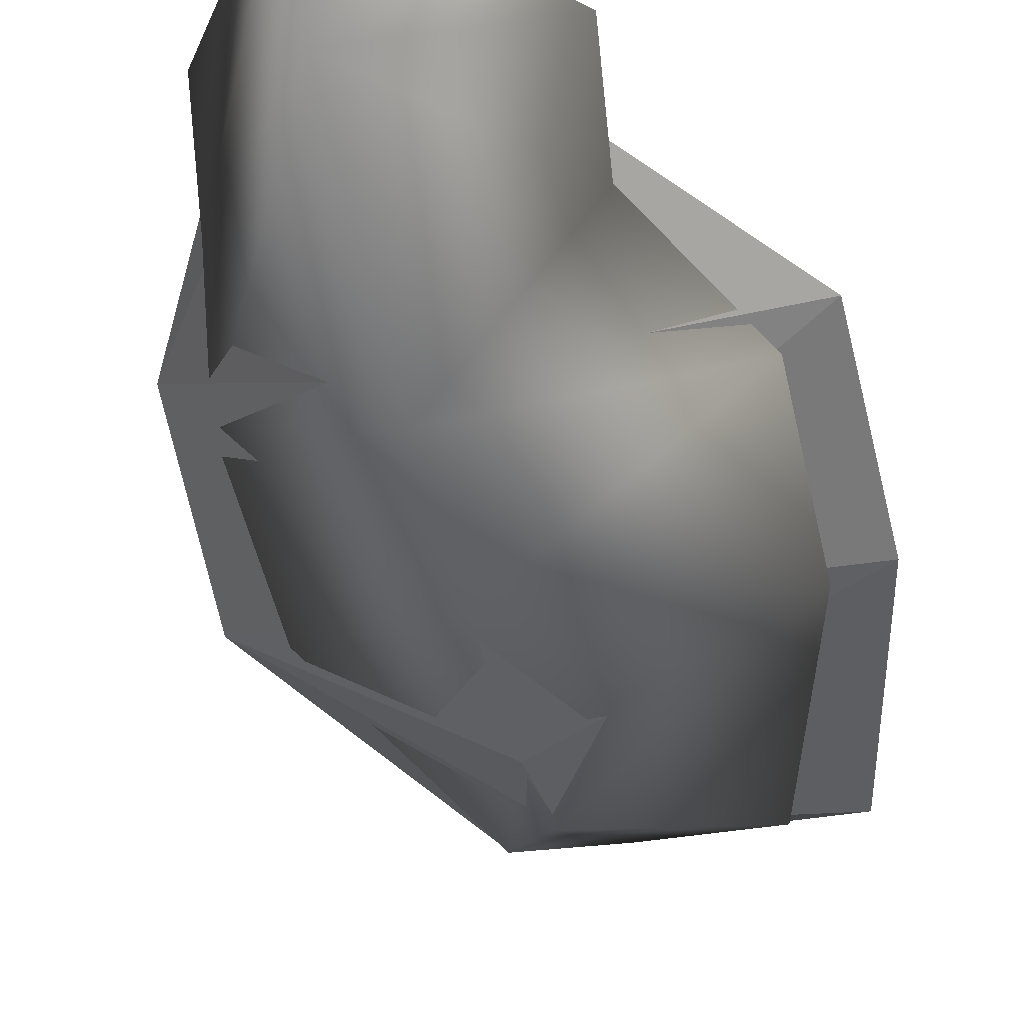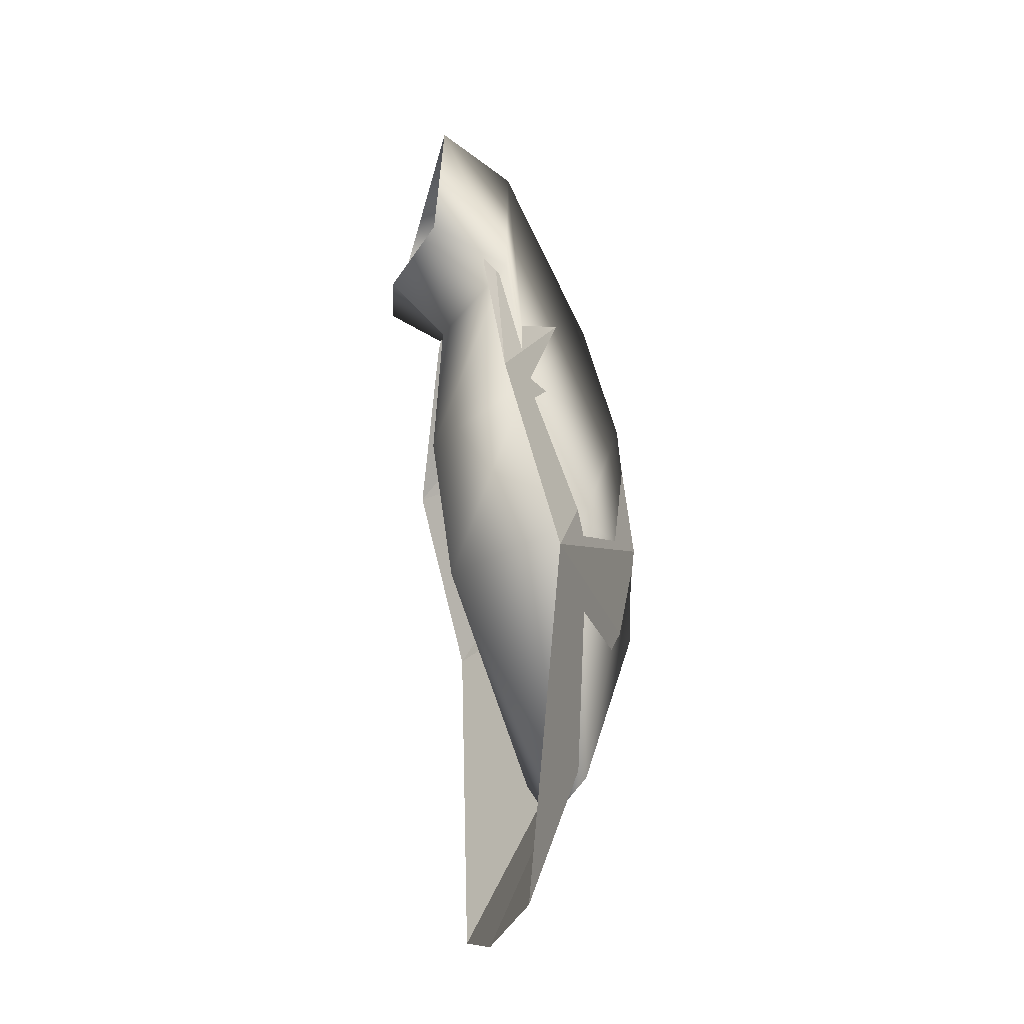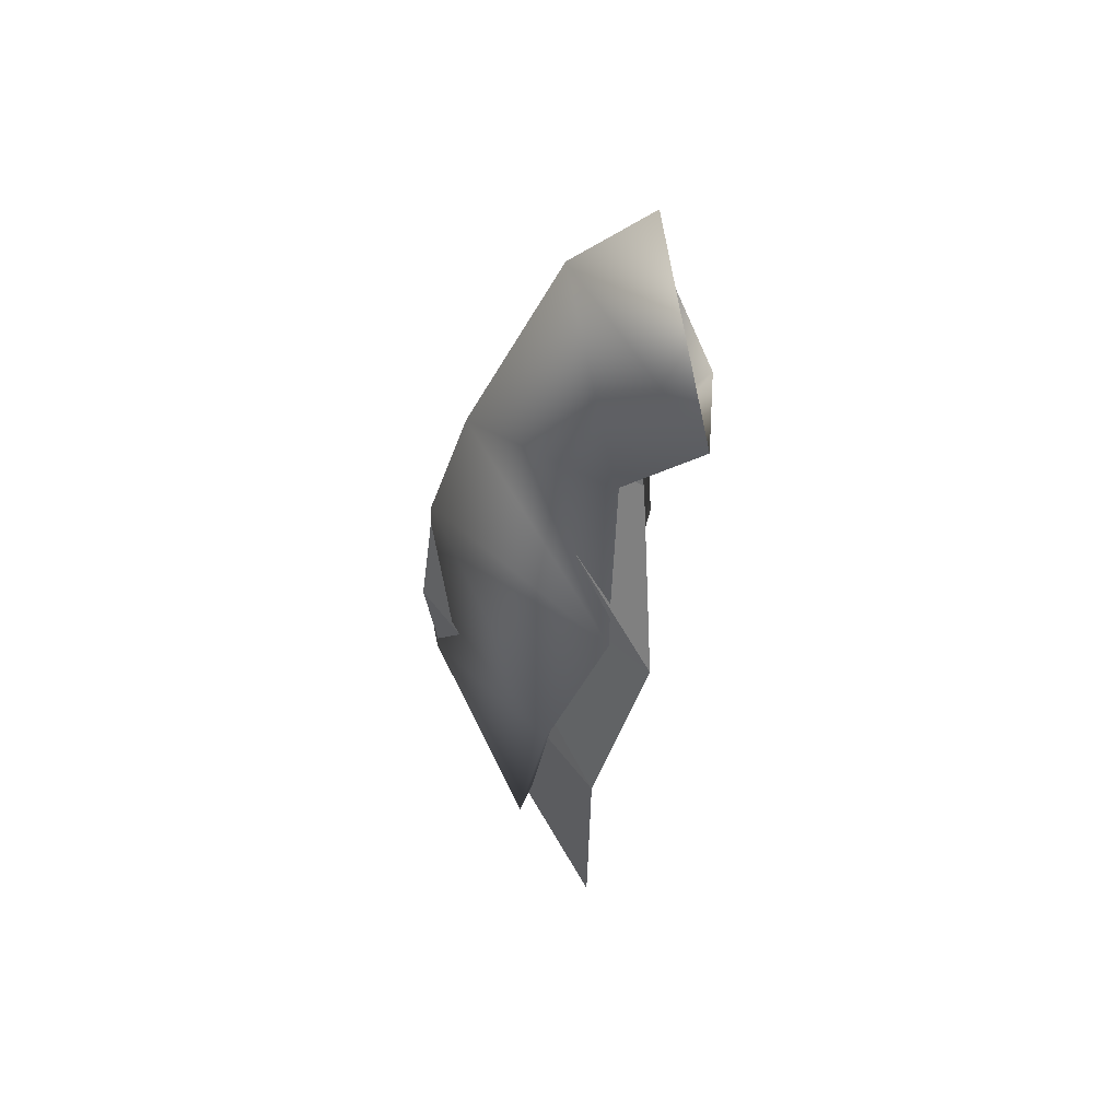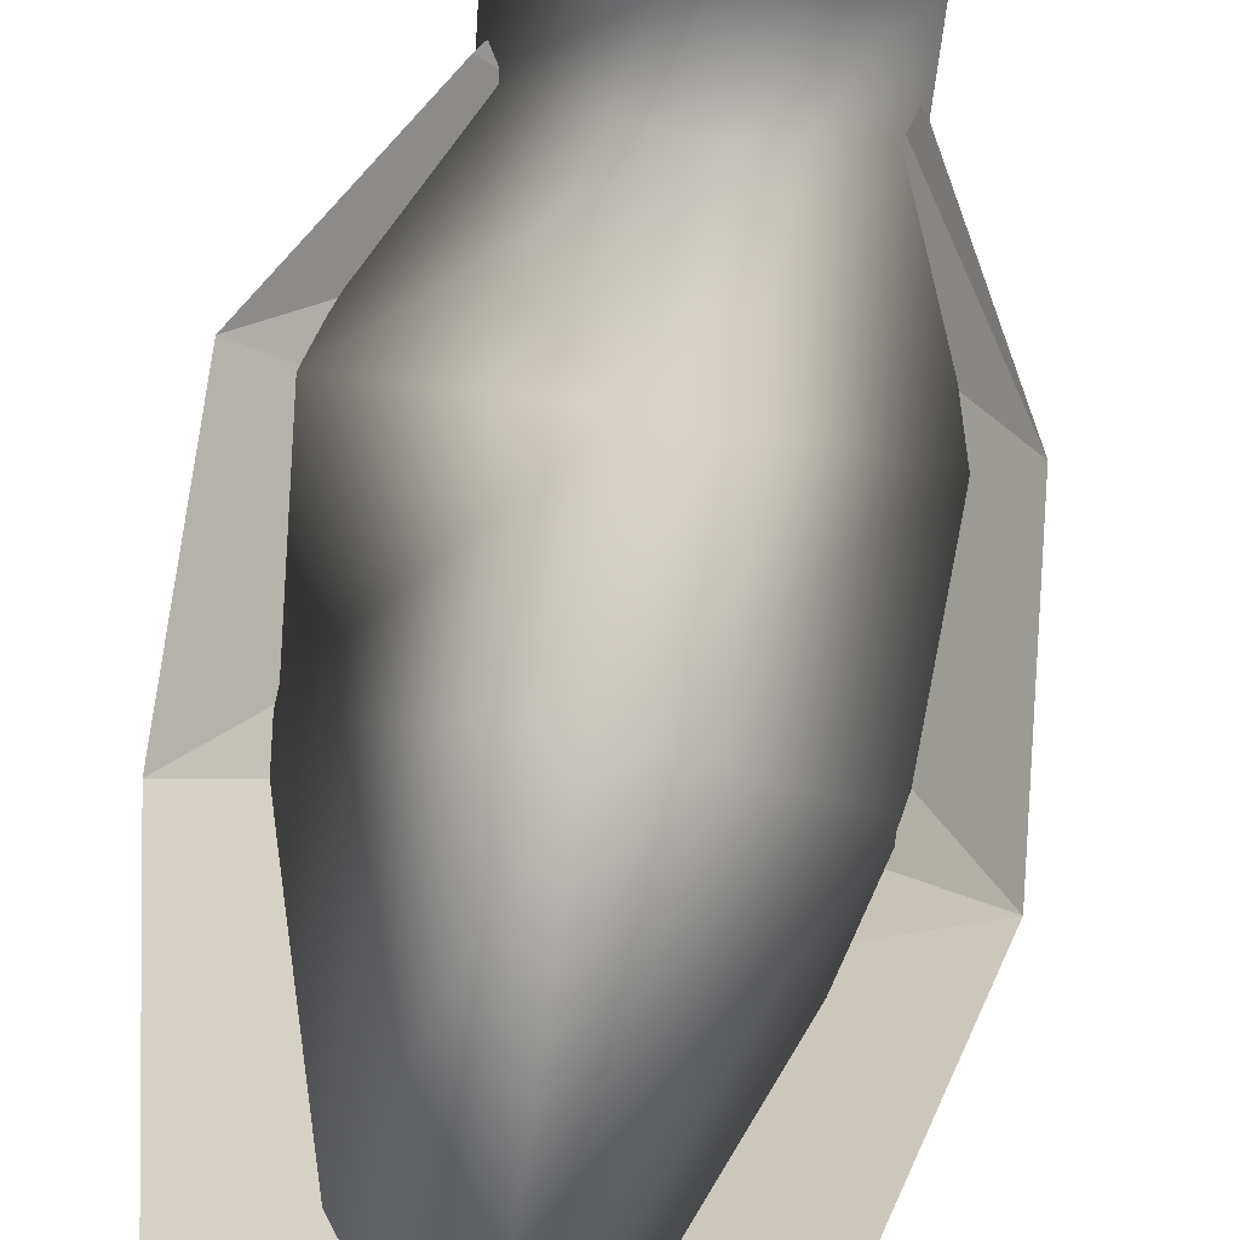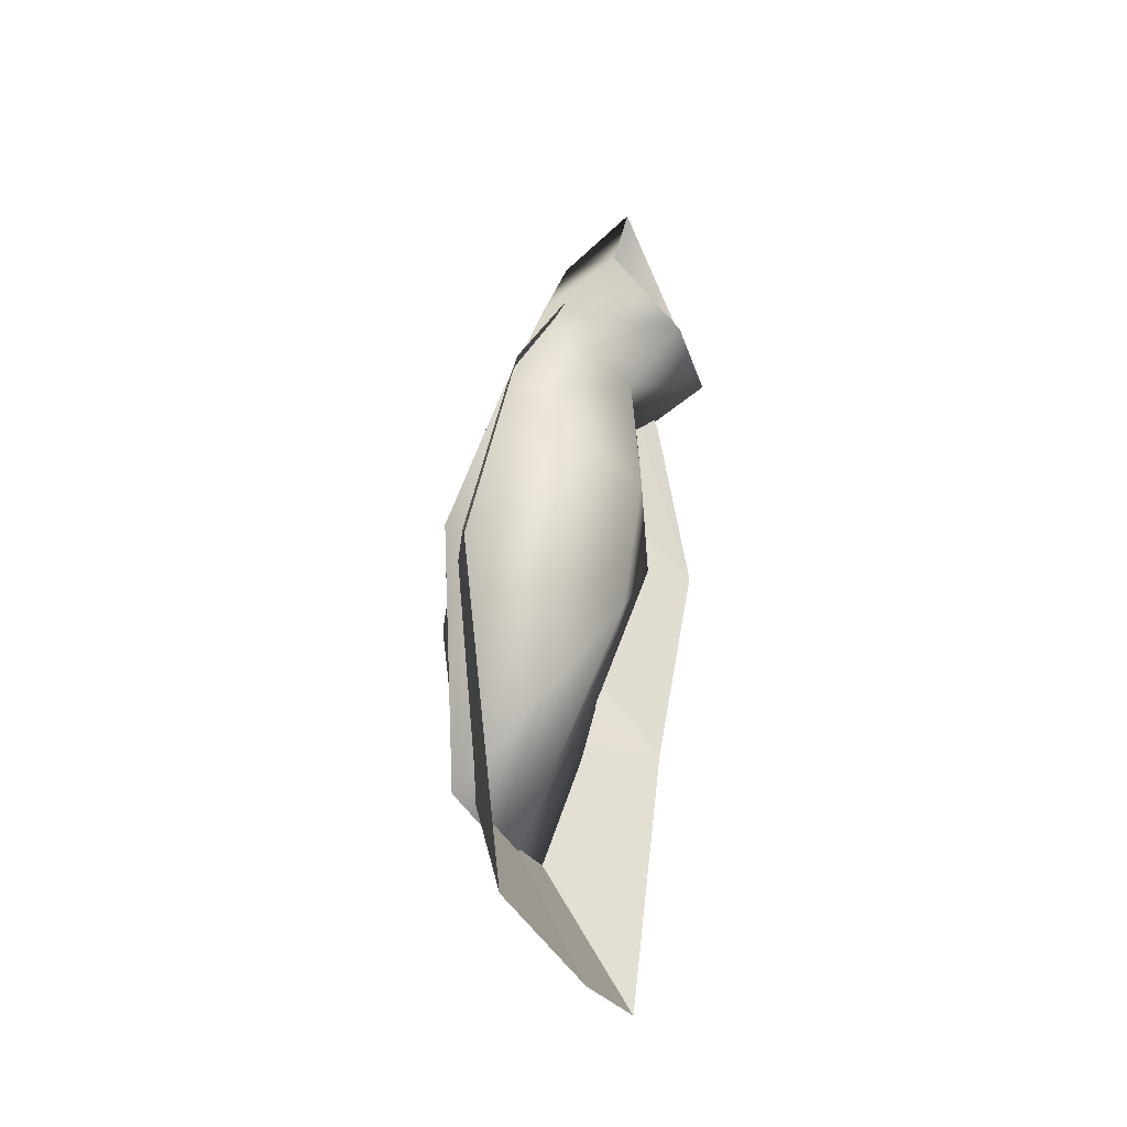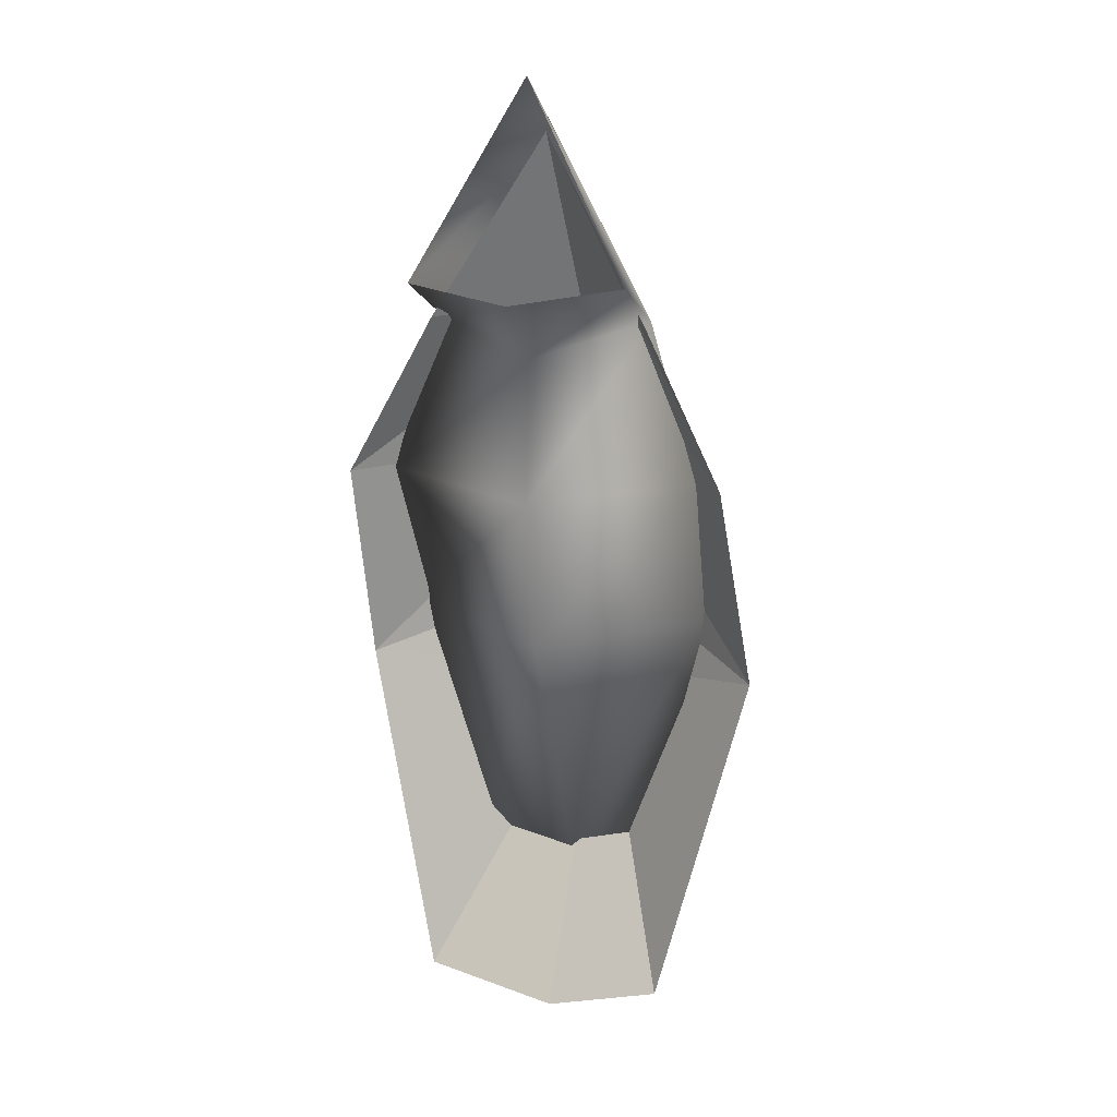
<metadata>
{"format":"obj","ext":"obj","renderer":"f3d","projection":"perspective","resolution":1024,"background":"white","views":[{"elev":-30.8,"azim":-166.8,"up":"+Z"},{"elev":-21.7,"azim":74.8,"up":"+Y"},{"elev":53.4,"azim":-97.3,"up":"+Y"},{"elev":71.1,"azim":9.2,"up":"+Z"},{"elev":-39.0,"azim":-62.2,"up":"+Y"},{"elev":12.0,"azim":19.7,"up":"+Y"}]}
</metadata>
<code>
g pony_tail_c
v 0.09203 152.6 -16.39
v 0.1445 152.5 -16.31
v 0.2503 150.2 -16.18
v 0.161 150.2 -16.1
v 0.00013 155.7 -16.06
v 0.00013 155.7 -16.03
v 0.00014 158.4 -15.23
v 0.00014 158.9 -14.94
v -2.21 146.5 -14.59
v 1.693 146.5 -14.59
v 0.00012 146.1 -14.43
v -3.66 152 -14.12
v 3.227 152 -14.12
v 0.00015 162.6 -13.23
v -4.391 150.9 -13.21
v 4.467 150.9 -13.21
v -2.958 143.5 -13.05
v 2.442 143.5 -13.05
v 0.00012 143 -12.84
v -3.66 155.2 -12.82
v 3.312 155.2 -12.82
v 0.00015 162.6 -12.68
v -2.366 158.7 -12.56
v 2.366 158.7 -12.56
v -4.39 155.2 -12.08
v 4.042 155.2 -12.08
v -2.366 158.7 -12
v 2.366 158.7 -12
v 0.00013 151.6 -11.87
v 0.00014 157.9 -11.57
v 0.00015 163.7 -11.53
v 0.00013 154.9 -11.37
v -2.366 159.5 -10.77
v 2.366 159.5 -10.77
v 0.00014 159.1 -10.27
f 31 34 24
f 24 14 31
f 33 31 14
f 14 23 33
f 3 10 11
f 3 11 9
f 14 24 21
f 21 7 14
f 23 14 7
f 7 20 23
f 5 21 13
f 21 5 7
f 20 7 5
f 5 12 20
f 2 13 10
f 10 3 2
f 12 2 3
f 3 9 12
f 34 35 30
f 30 24 34
f 35 33 23
f 23 30 35
f 24 30 32
f 32 21 24
f 30 23 20
f 20 32 30
f 21 32 29
f 29 13 21
f 32 20 12
f 12 29 32
f 13 29 11
f 11 10 13
f 29 12 9
f 9 11 29
f 4 18 19
f 4 19 17
f 26 8 22
f 22 28 26
f 8 25 27
f 27 22 8
f 26 6 8
f 6 26 16
f 6 15 25
f 25 8 6
f 1 16 4
f 1 4 15
f 16 18 4
f 4 17 15
f 12 5 2
f 13 2 5
f 6 1 15
f 6 16 1

</code>
